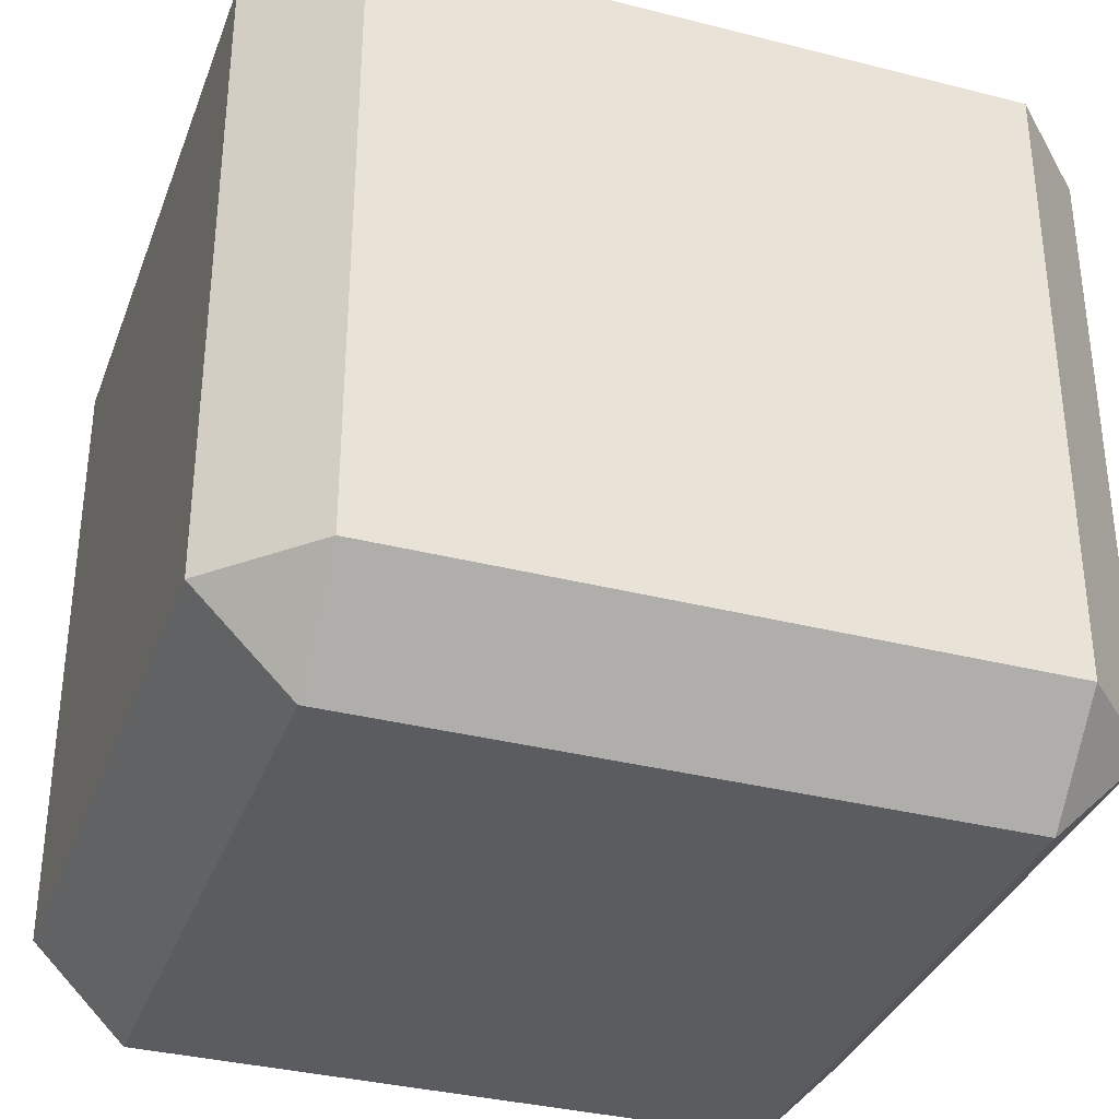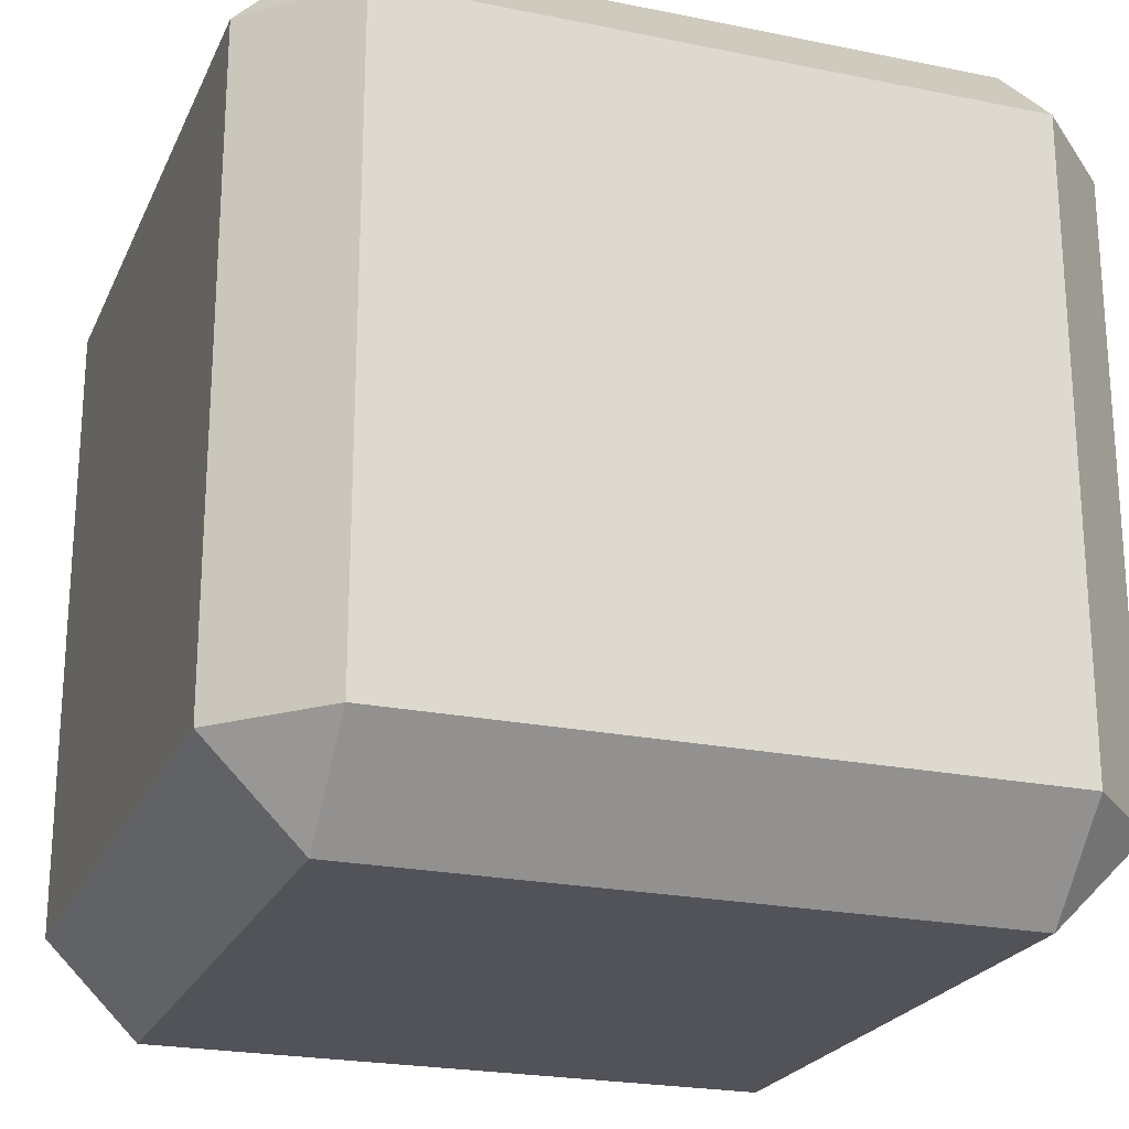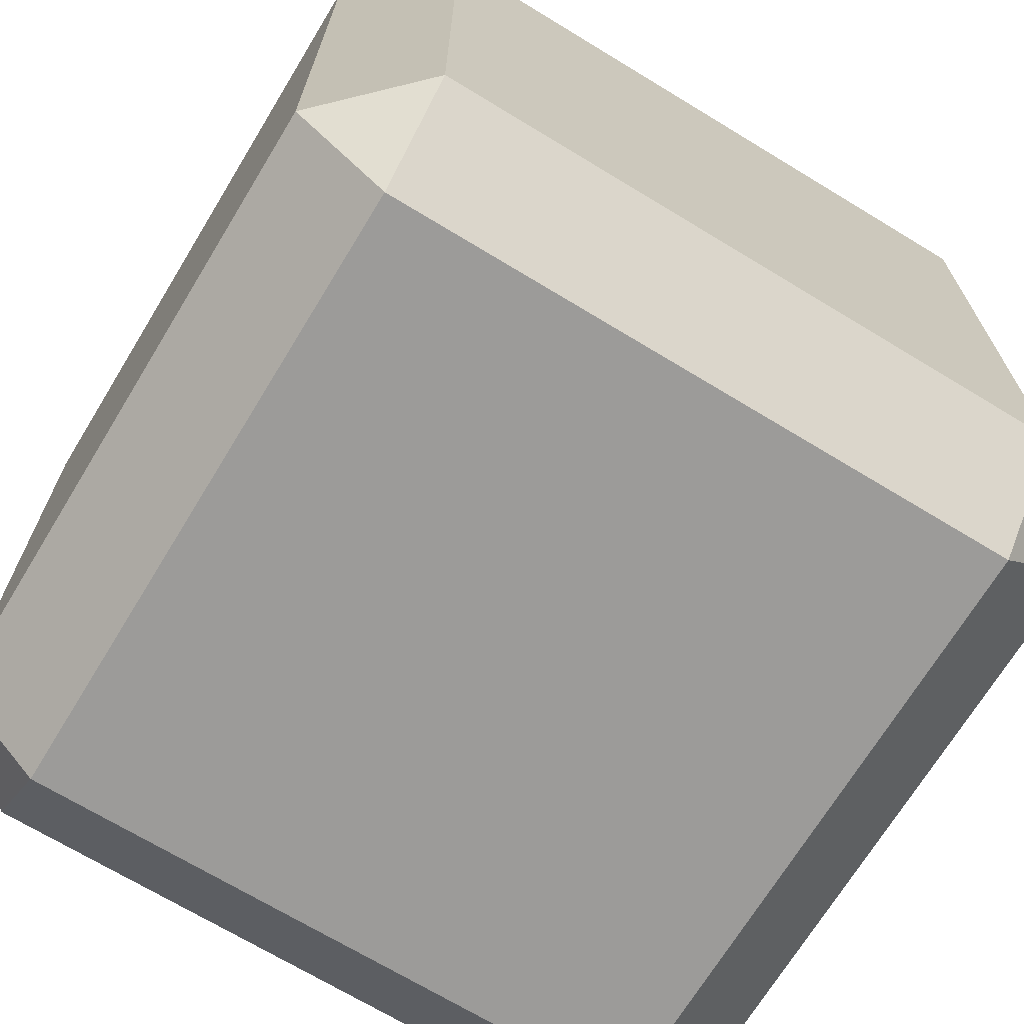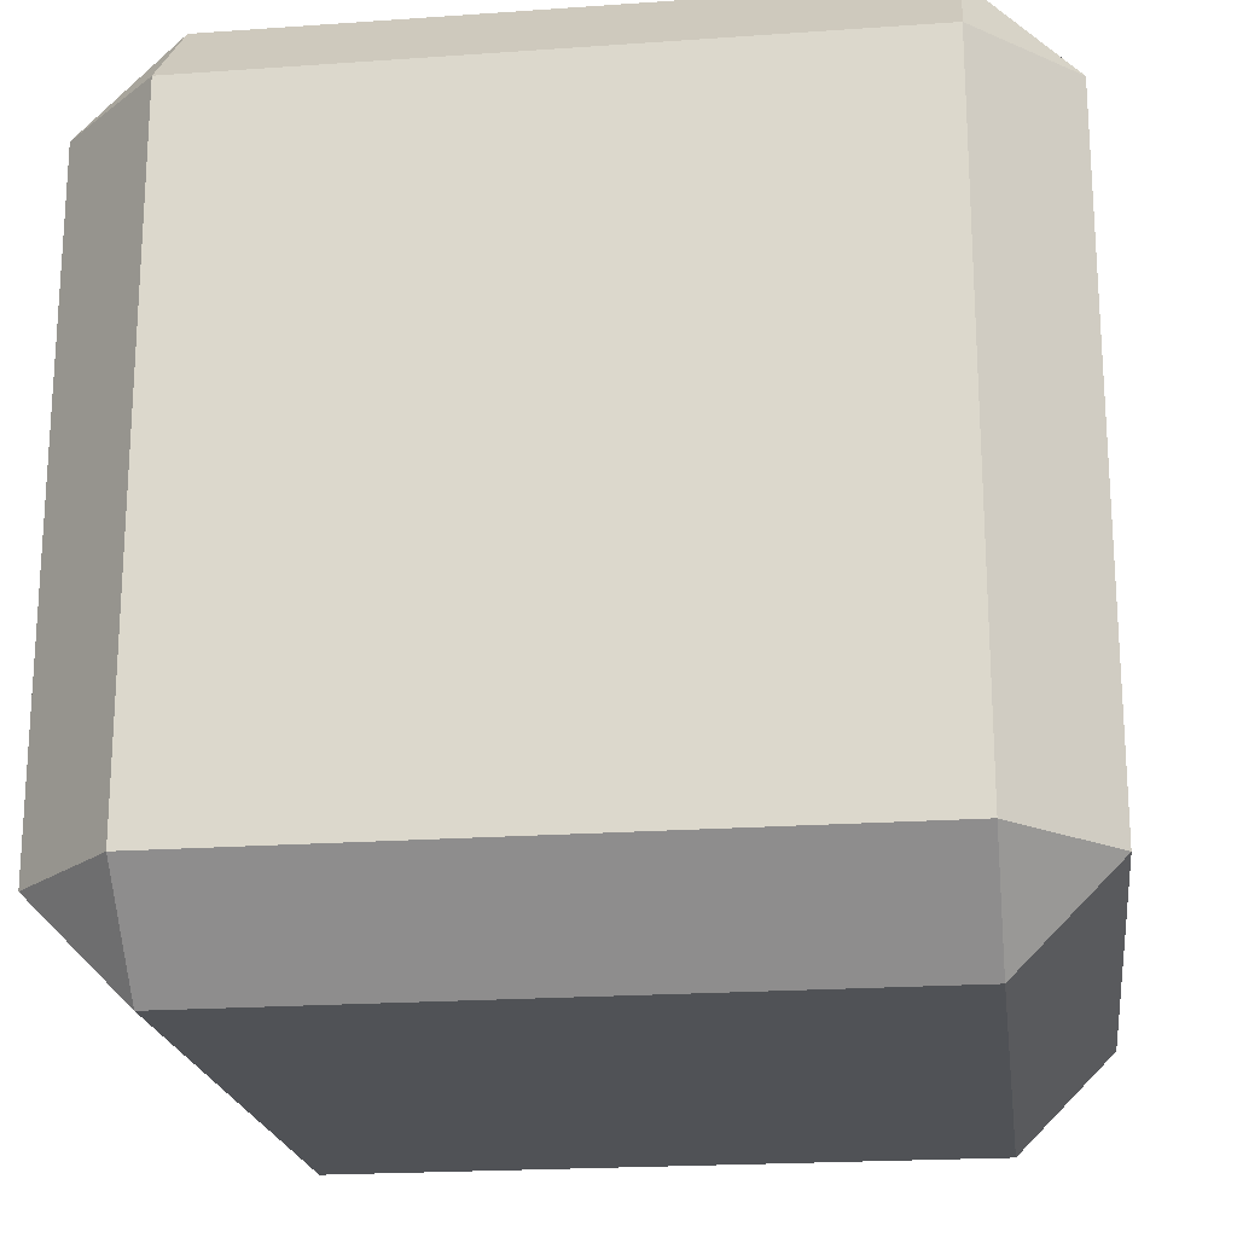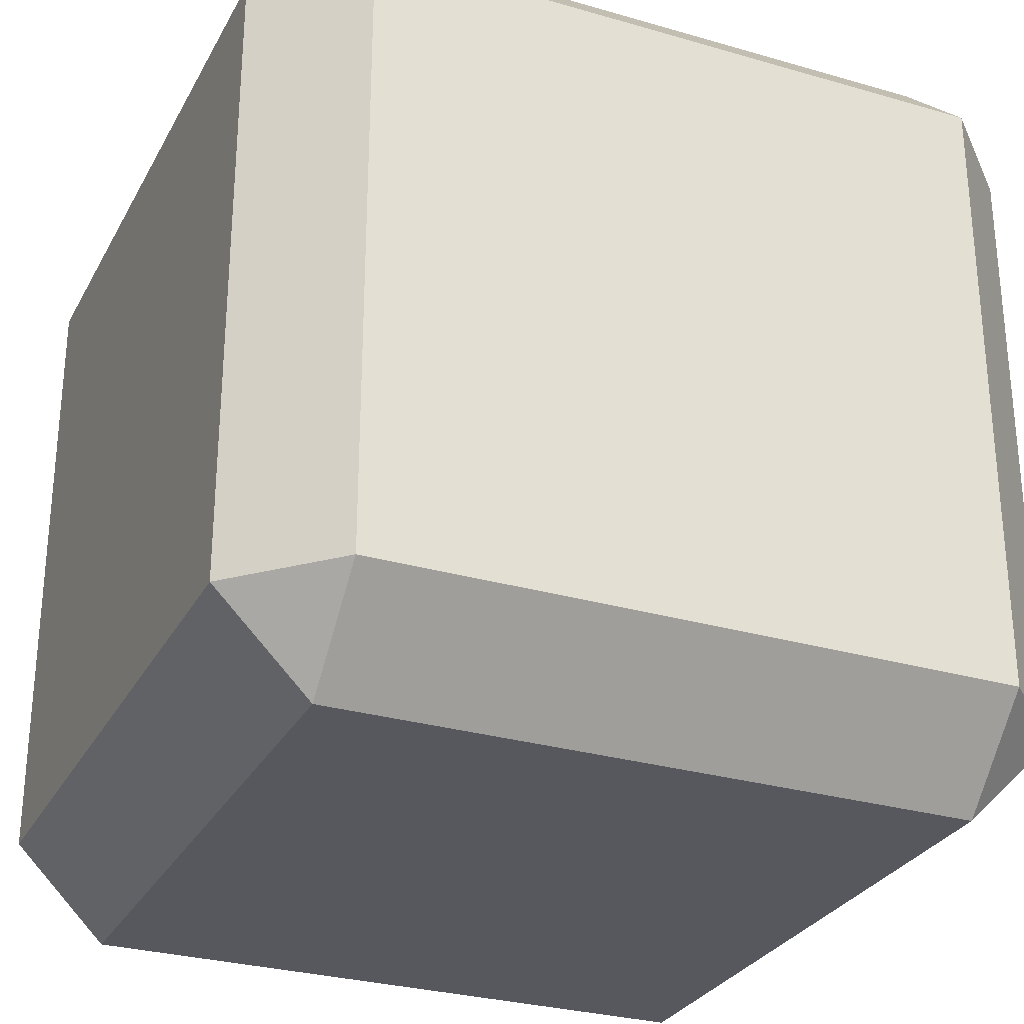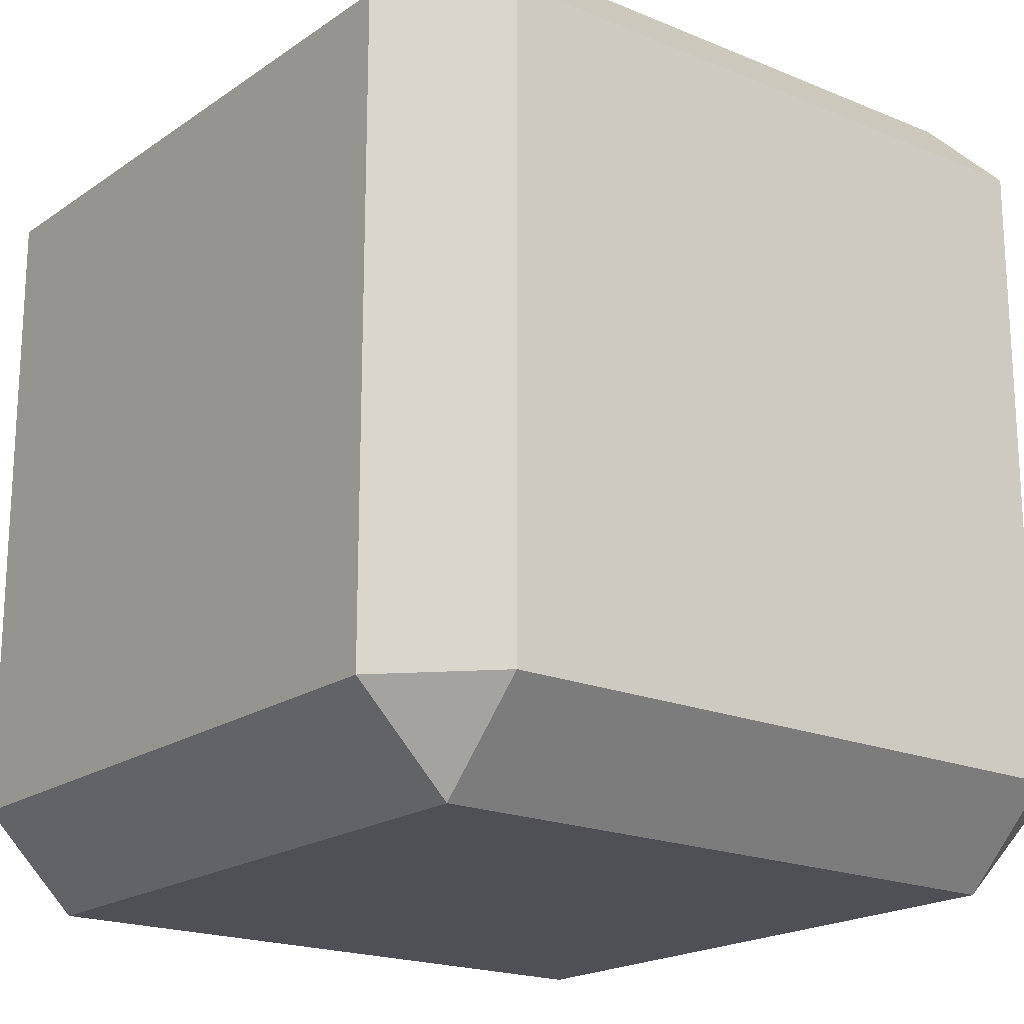
<metadata>
{"format":"obj","ext":"obj","renderer":"f3d","projection":"perspective","resolution":1024,"background":"white","views":[{"elev":-34.6,"azim":-108.9,"up":"+Z"},{"elev":-22.7,"azim":70.6,"up":"+Z"},{"elev":-69.8,"azim":-121.3,"up":"+Y"},{"elev":-20.7,"azim":97.3,"up":"+Z"},{"elev":-28.9,"azim":-23.5,"up":"+Y"},{"elev":-19.3,"azim":-38.1,"up":"+Y"}]}
</metadata>
<code>
o Cube
v 0.7715 0.7715 -1
v 0.7715 1 -0.7715
v 1 0.7715 -0.7715
v 0.7715 -1 -0.7715
v 0.7715 -0.7715 -1
v 1 -0.7715 -0.7715
v 1 0.7715 0.7715
v 0.7715 1 0.7715
v 0.7715 0.7715 1
v 1 -0.7715 0.7715
v 0.7715 -0.7715 1
v 0.7715 -1 0.7715
v -0.7715 0.7715 -1
v -1 0.7715 -0.7715
v -0.7715 1 -0.7715
v -1 -0.7715 -0.7715
v -0.7715 -0.7715 -1
v -0.7715 -1 -0.7715
v -1 0.7715 0.7715
v -0.7715 0.7715 1
v -0.7715 1 0.7715
v -0.7715 -1 0.7715
v -0.7715 -0.7715 1
v -1 -0.7715 0.7715
f 4 22 18
f 19 16 24
f 9 23 11
f 15 8 2
f 3 10 6
f 1 2 3
f 4 5 6
f 7 8 9
f 10 11 12
f 13 14 15
f 16 17 18
f 19 20 21
f 22 23 24
f 22 16 18
f 18 5 4
f 6 1 3
f 20 24 23
f 11 7 9
f 17 14 13
f 21 9 8
f 8 3 2
f 12 23 22
f 15 19 21
f 2 13 15
f 4 10 12
f 13 5 17
f 4 12 22
f 19 14 16
f 9 20 23
f 15 21 8
f 3 7 10
f 22 24 16
f 18 17 5
f 6 5 1
f 20 19 24
f 11 10 7
f 17 16 14
f 21 20 9
f 8 7 3
f 12 11 23
f 15 14 19
f 2 1 13
f 4 6 10
f 13 1 5

</code>
